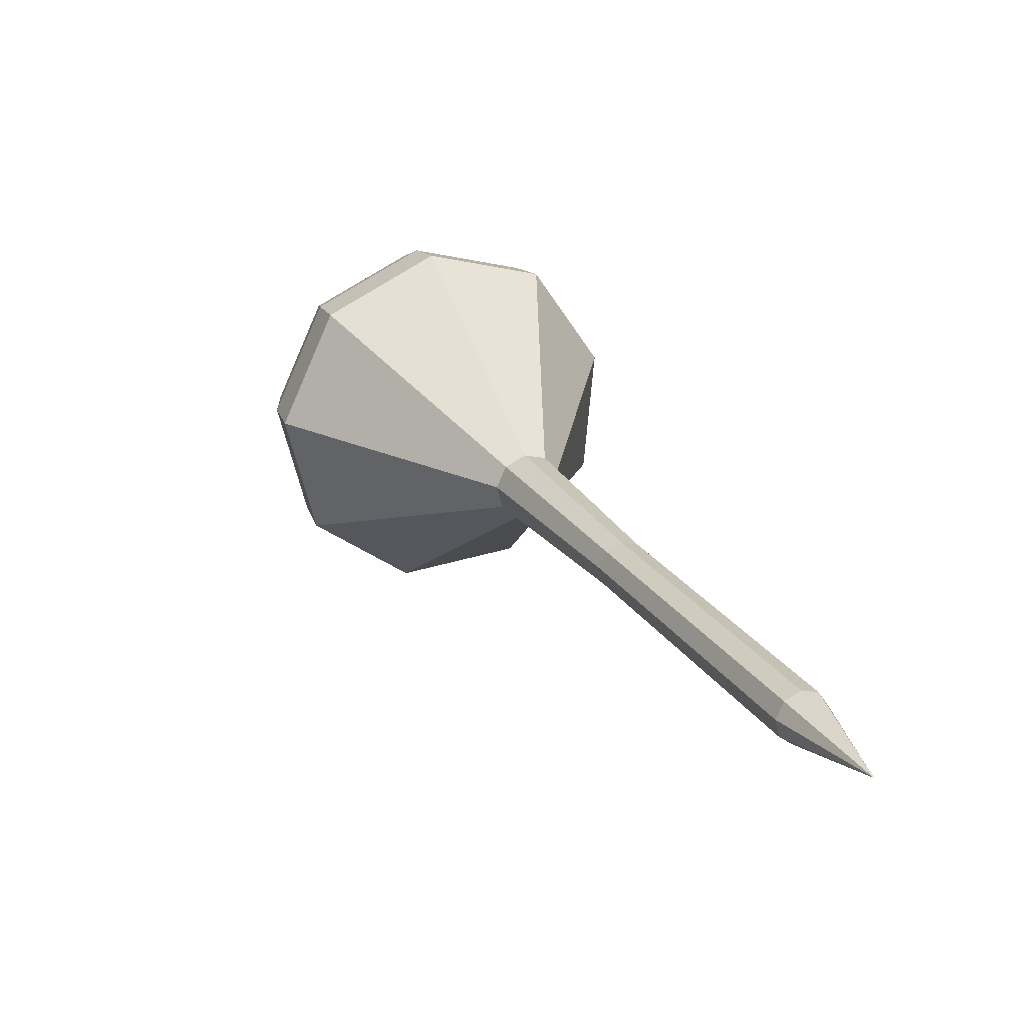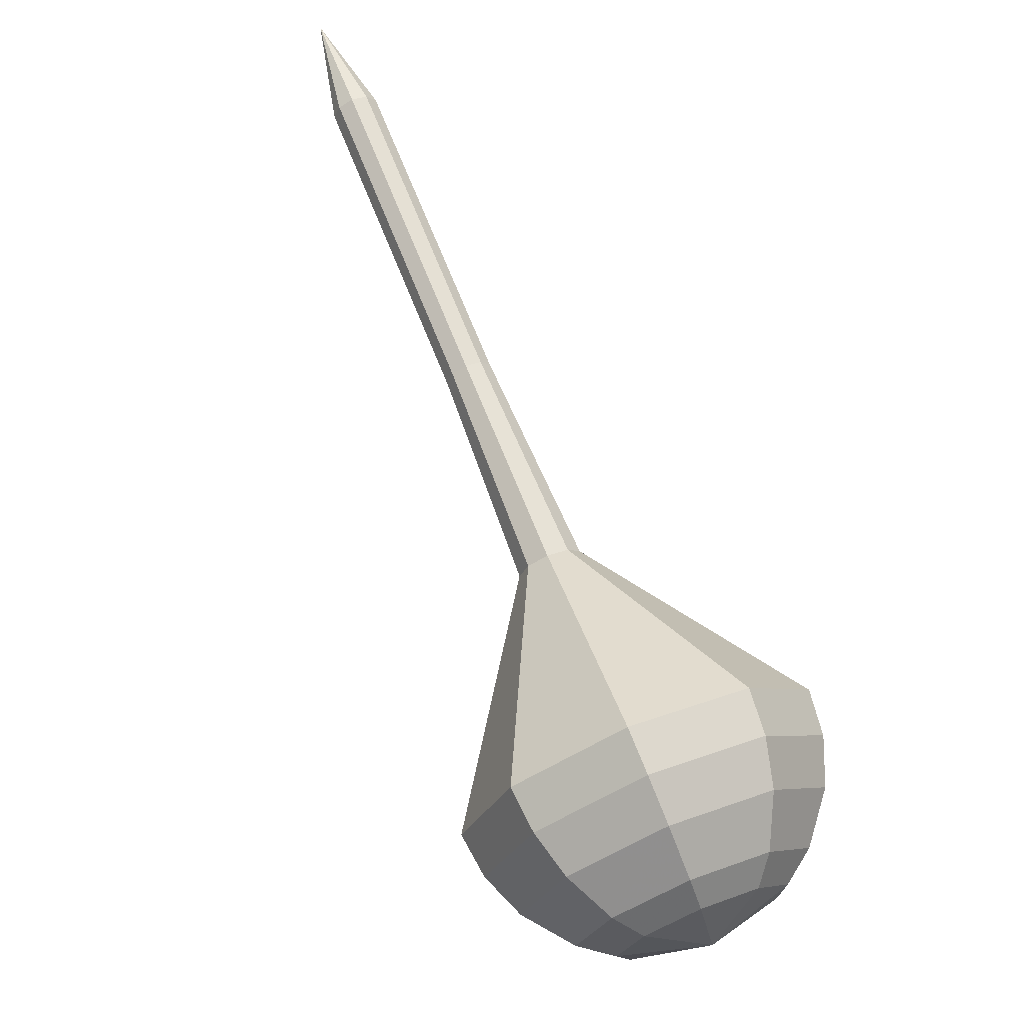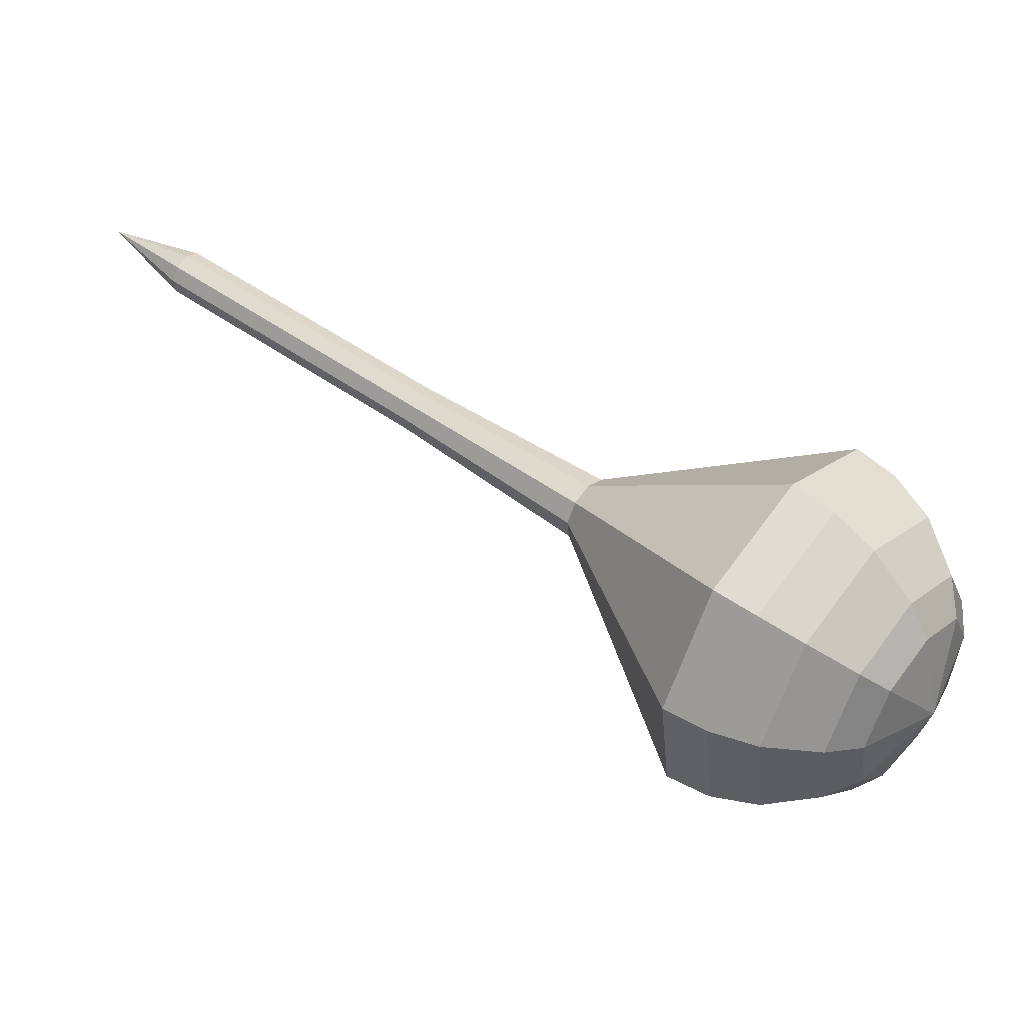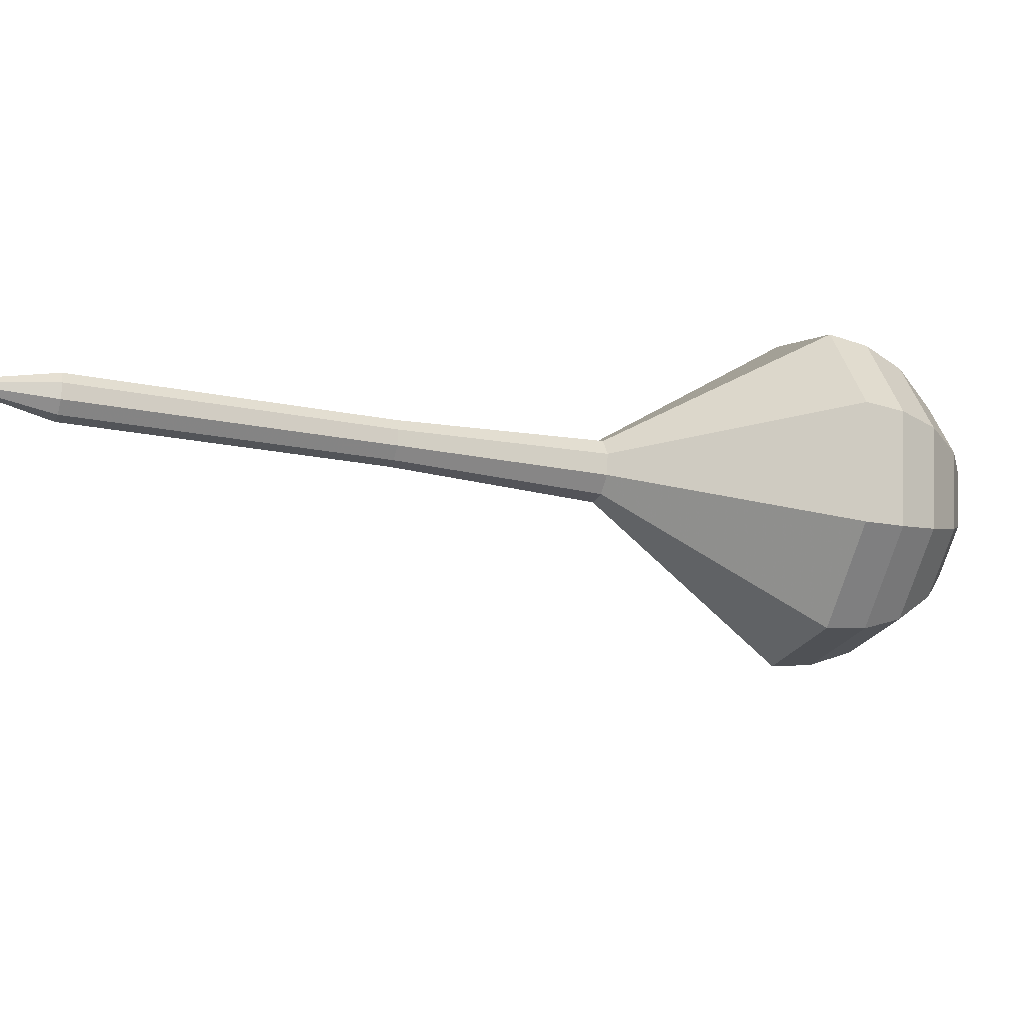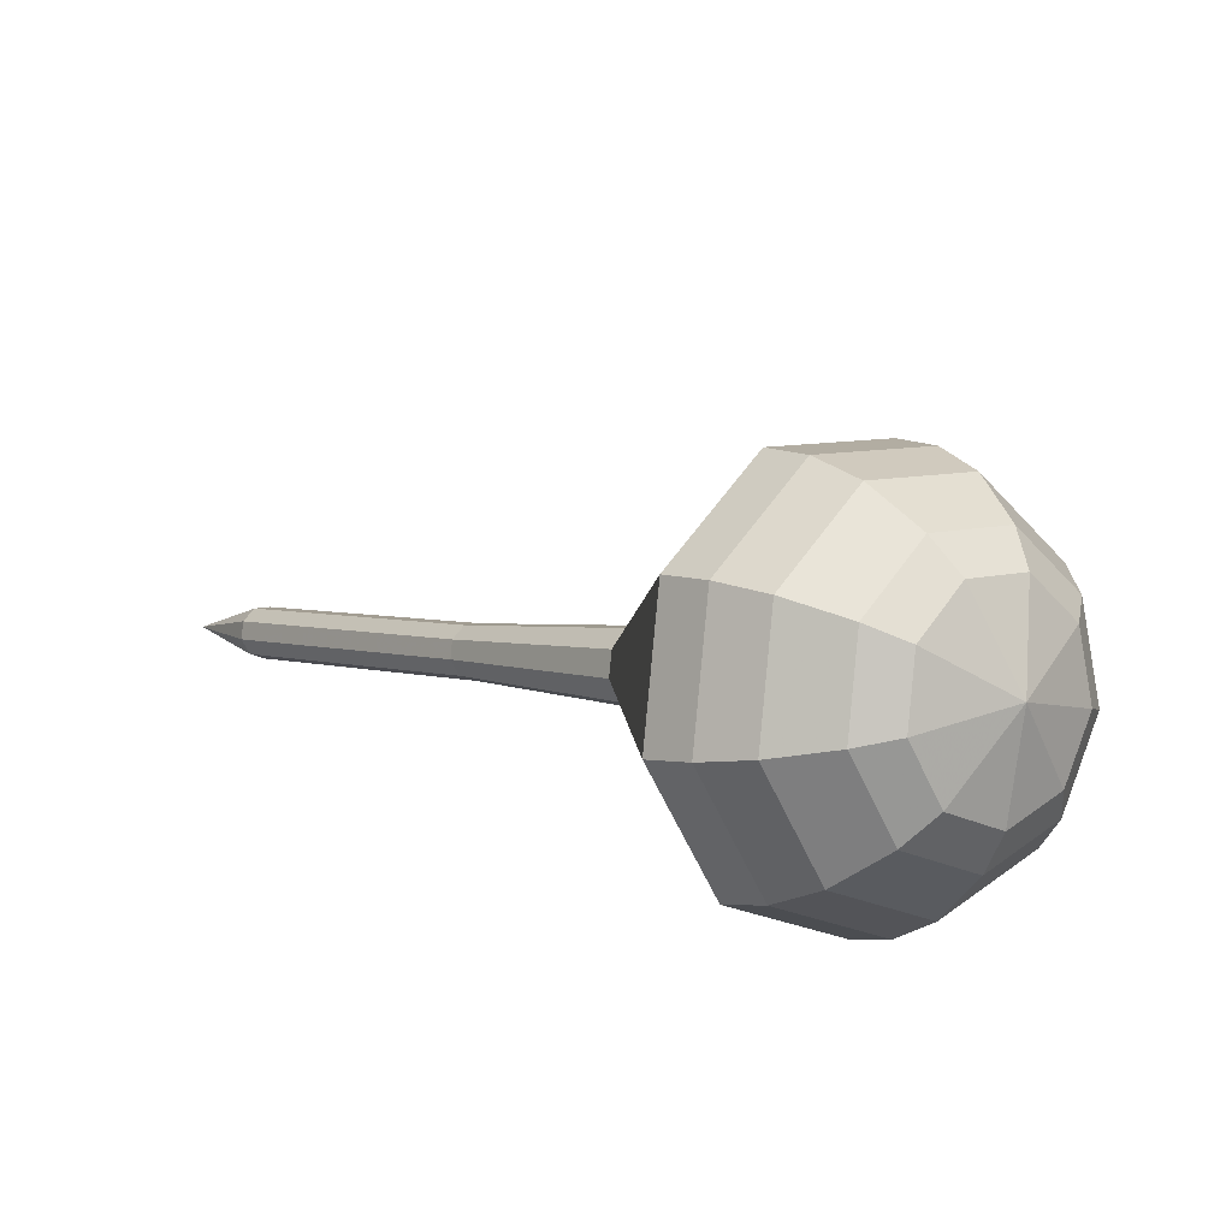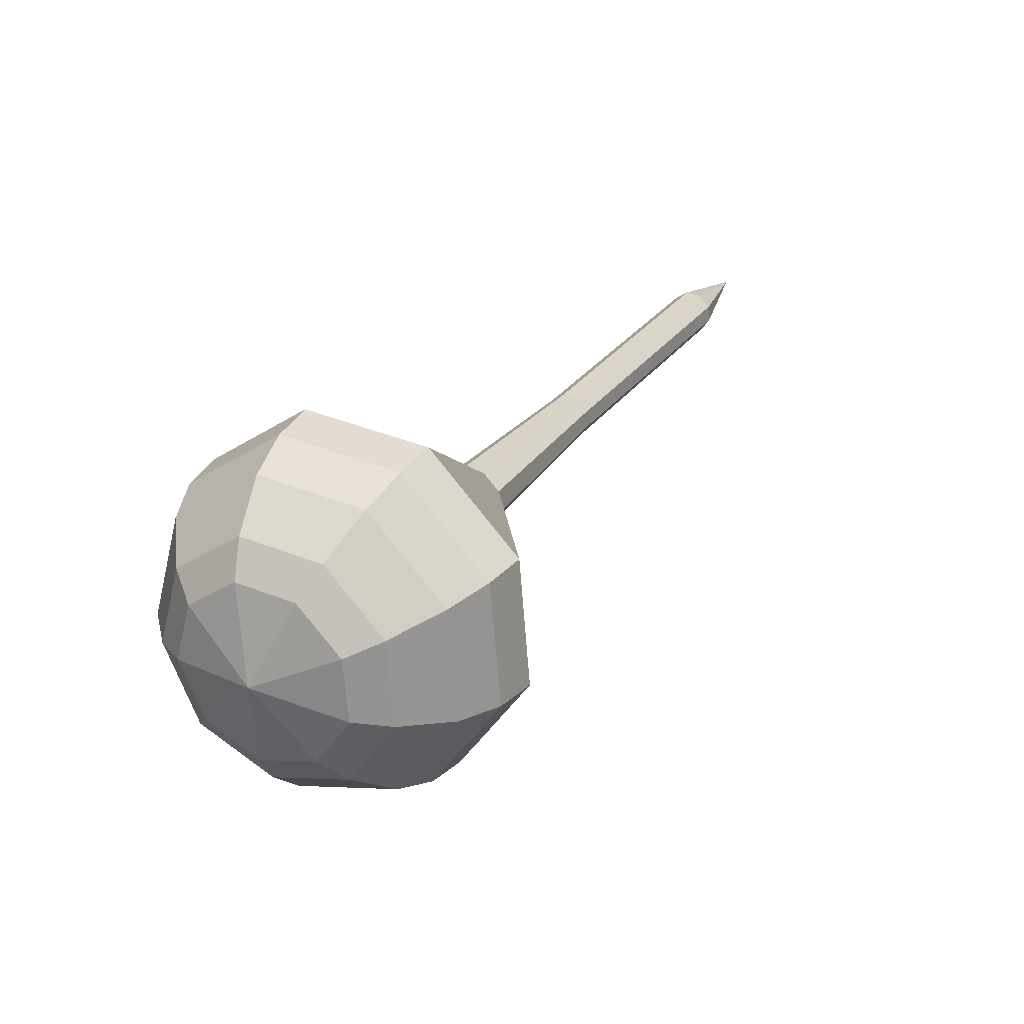
<metadata>
{"format":"obj","ext":"obj","renderer":"f3d","projection":"perspective","resolution":1024,"background":"white","views":[{"elev":-29.3,"azim":-109.9,"up":"+Y"},{"elev":59.0,"azim":114.6,"up":"+Z"},{"elev":32.3,"azim":84.8,"up":"+Z"},{"elev":8.3,"azim":28.5,"up":"+Z"},{"elev":68.4,"azim":42.1,"up":"+Y"},{"elev":15.9,"azim":163.9,"up":"+Z"}]}
</metadata>
<code>
g tube1
v 149 117.6 188.2
v 149 117.6 188.2
v 149 117.6 188.2
v 149 117.6 188.2
v 149 117.6 188.2
v 149 117.6 188.2
v 149 117.6 188.2
v 149 117.6 188.2
v 149 117.6 188.2
v 149 117.6 188.2
v 152.9 120.2 187.4
v 152.6 120.3 186.8
v 152.2 120.6 186.4
v 151.7 121.1 186.5
v 151.4 121.5 187.1
v 151.5 121.6 187.7
v 151.9 121.3 188.3
v 152.4 120.9 188.4
v 152.8 120.4 188
v 152.9 120.2 187.4
v 156 123.5 186.6
v 155.8 123.6 186
v 155.3 124 185.7
v 154.8 124.4 185.8
v 154.5 124.8 186.3
v 154.6 124.9 187
v 155 124.6 187.5
v 155.5 124.2 187.6
v 155.9 123.7 187.3
v 156 123.5 186.6
v 159.1 126.8 185.9
v 158.9 126.9 185.2
v 158.4 127.3 184.9
v 157.9 127.7 185
v 157.7 128.1 185.5
v 157.7 128.2 186.2
v 158.1 127.9 186.7
v 158.6 127.5 186.8
v 159 127 186.5
v 159.1 126.8 185.9
v 162.2 130.1 185.1
v 162 130.2 184.5
v 161.5 130.6 184.1
v 161 131 184.2
v 160.8 131.4 184.7
v 160.9 131.5 185.4
v 161.2 131.2 185.9
v 161.8 130.8 186.1
v 162.1 130.3 185.7
v 162.2 130.1 185.1
v 168.7 136.5 183.5
v 168.4 136.6 182.7
v 167.8 137.1 182.2
v 167.1 137.7 182.4
v 166.8 138.2 183.1
v 166.9 138.3 184
v 167.4 138 184.7
v 168.1 137.4 184.9
v 168.6 136.8 184.4
v 168.7 136.5 183.5
v 179.4 138.8 182
v 177.6 139.5 177.2
v 174.1 142.2 174.7
v 170.5 145.8 175.6
v 168.6 148.5 179.5
v 169.2 149.2 184.5
v 172 147.4 188.4
v 175.8 144 189.3
v 178.7 140.6 186.8
v 179.4 138.8 182
v 180.5 140.4 181.7
v 178.8 141 177.1
v 175.4 143.6 174.6
v 171.9 147.1 175.5
v 170 149.7 179.2
v 170.6 150.3 184.1
v 173.4 148.6 187.9
v 177 145.3 188.7
v 179.8 142.1 186.3
v 180.5 140.4 181.7
v 181.3 142.2 181.4
v 179.7 142.8 177.3
v 176.6 145.1 175.1
v 173.5 148.2 175.8
v 171.8 150.6 179.2
v 172.4 151.1 183.6
v 174.8 149.6 186.9
v 178.1 146.7 187.7
v 180.6 143.8 185.5
v 181.3 142.2 181.4
v 181.4 144.6 181.1
v 180.2 145 177.9
v 177.9 146.8 176.2
v 175.5 149.2 176.8
v 174.2 151 179.4
v 174.6 151.4 182.7
v 176.5 150.3 185.3
v 179 148 185.9
v 180.9 145.8 184.2
v 181.4 144.6 181.1
v 181.1 146.2 180.9
v 180.2 146.5 178.6
v 178.5 147.8 177.4
v 176.8 149.6 177.8
v 175.8 150.9 179.7
v 176.1 151.2 182.1
v 177.5 150.3 184
v 179.3 148.7 184.4
v 180.7 147.1 183.2
v 181.1 146.2 180.9
v 179.1 149.4 180.7
v 179.1 149.4 180.7
v 179.1 149.4 180.7
v 179.1 149.4 180.7
v 179.1 149.4 180.7
v 179.1 149.4 180.7
v 179.1 149.4 180.7
v 179.1 149.4 180.7
v 179.1 149.4 180.7
v 179.1 149.4 180.7
f 1 2 12
f 12 11 1
f 2 3 13
f 13 12 2
f 3 4 14
f 14 13 3
f 4 5 15
f 15 14 4
f 5 6 16
f 16 15 5
f 6 7 17
f 17 16 6
f 7 8 18
f 18 17 7
f 8 9 19
f 19 18 8
f 9 10 20
f 20 19 9
f 11 12 22
f 22 21 11
f 12 13 23
f 23 22 12
f 13 14 24
f 24 23 13
f 14 15 25
f 25 24 14
f 15 16 26
f 26 25 15
f 16 17 27
f 27 26 16
f 17 18 28
f 28 27 17
f 18 19 29
f 29 28 18
f 19 20 30
f 30 29 19
f 21 22 32
f 32 31 21
f 22 23 33
f 33 32 22
f 23 24 34
f 34 33 23
f 24 25 35
f 35 34 24
f 25 26 36
f 36 35 25
f 26 27 37
f 37 36 26
f 27 28 38
f 38 37 27
f 28 29 39
f 39 38 28
f 29 30 40
f 40 39 29
f 31 32 42
f 42 41 31
f 32 33 43
f 43 42 32
f 33 34 44
f 44 43 33
f 34 35 45
f 45 44 34
f 35 36 46
f 46 45 35
f 36 37 47
f 47 46 36
f 37 38 48
f 48 47 37
f 38 39 49
f 49 48 38
f 39 40 50
f 50 49 39
f 41 42 52
f 52 51 41
f 42 43 53
f 53 52 42
f 43 44 54
f 54 53 43
f 44 45 55
f 55 54 44
f 45 46 56
f 56 55 45
f 46 47 57
f 57 56 46
f 47 48 58
f 58 57 47
f 48 49 59
f 59 58 48
f 49 50 60
f 60 59 49
f 51 52 62
f 62 61 51
f 52 53 63
f 63 62 52
f 53 54 64
f 64 63 53
f 54 55 65
f 65 64 54
f 55 56 66
f 66 65 55
f 56 57 67
f 67 66 56
f 57 58 68
f 68 67 57
f 58 59 69
f 69 68 58
f 59 60 70
f 70 69 59
f 61 62 72
f 72 71 61
f 62 63 73
f 73 72 62
f 63 64 74
f 74 73 63
f 64 65 75
f 75 74 64
f 65 66 76
f 76 75 65
f 66 67 77
f 77 76 66
f 67 68 78
f 78 77 67
f 68 69 79
f 79 78 68
f 69 70 80
f 80 79 69
f 71 72 82
f 82 81 71
f 72 73 83
f 83 82 72
f 73 74 84
f 84 83 73
f 74 75 85
f 85 84 74
f 75 76 86
f 86 85 75
f 76 77 87
f 87 86 76
f 77 78 88
f 88 87 77
f 78 79 89
f 89 88 78
f 79 80 90
f 90 89 79
f 81 82 92
f 92 91 81
f 82 83 93
f 93 92 82
f 83 84 94
f 94 93 83
f 84 85 95
f 95 94 84
f 85 86 96
f 96 95 85
f 86 87 97
f 97 96 86
f 87 88 98
f 98 97 87
f 88 89 99
f 99 98 88
f 89 90 100
f 100 99 89
f 91 92 102
f 102 101 91
f 92 93 103
f 103 102 92
f 93 94 104
f 104 103 93
f 94 95 105
f 105 104 94
f 95 96 106
f 106 105 95
f 96 97 107
f 107 106 96
f 97 98 108
f 108 107 97
f 98 99 109
f 109 108 98
f 99 100 110
f 110 109 99
f 101 102 112
f 112 111 101
f 102 103 113
f 113 112 102
f 103 104 114
f 114 113 103
f 104 105 115
f 115 114 104
f 105 106 116
f 116 115 105
f 106 107 117
f 117 116 106
f 107 108 118
f 118 117 107
f 108 109 119
f 119 118 108
f 109 110 120
f 120 119 109
g

</code>
